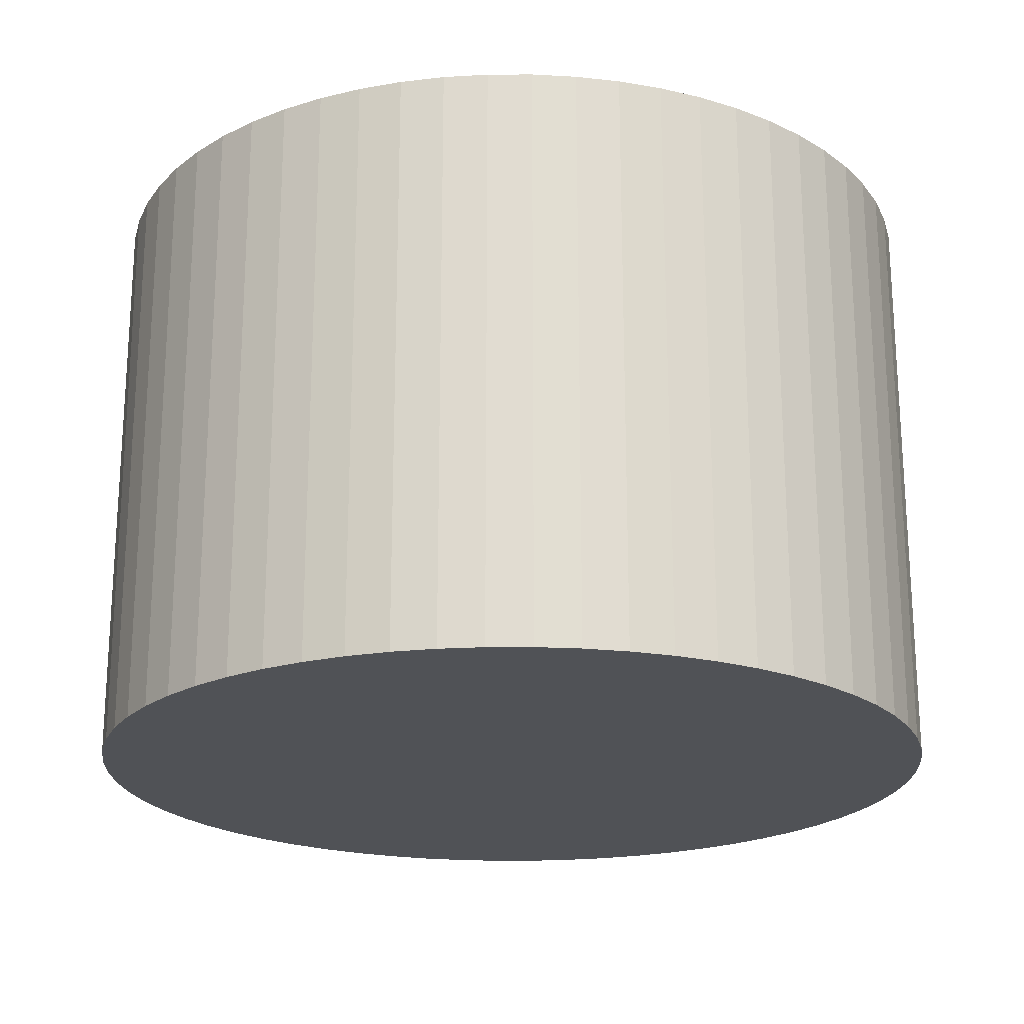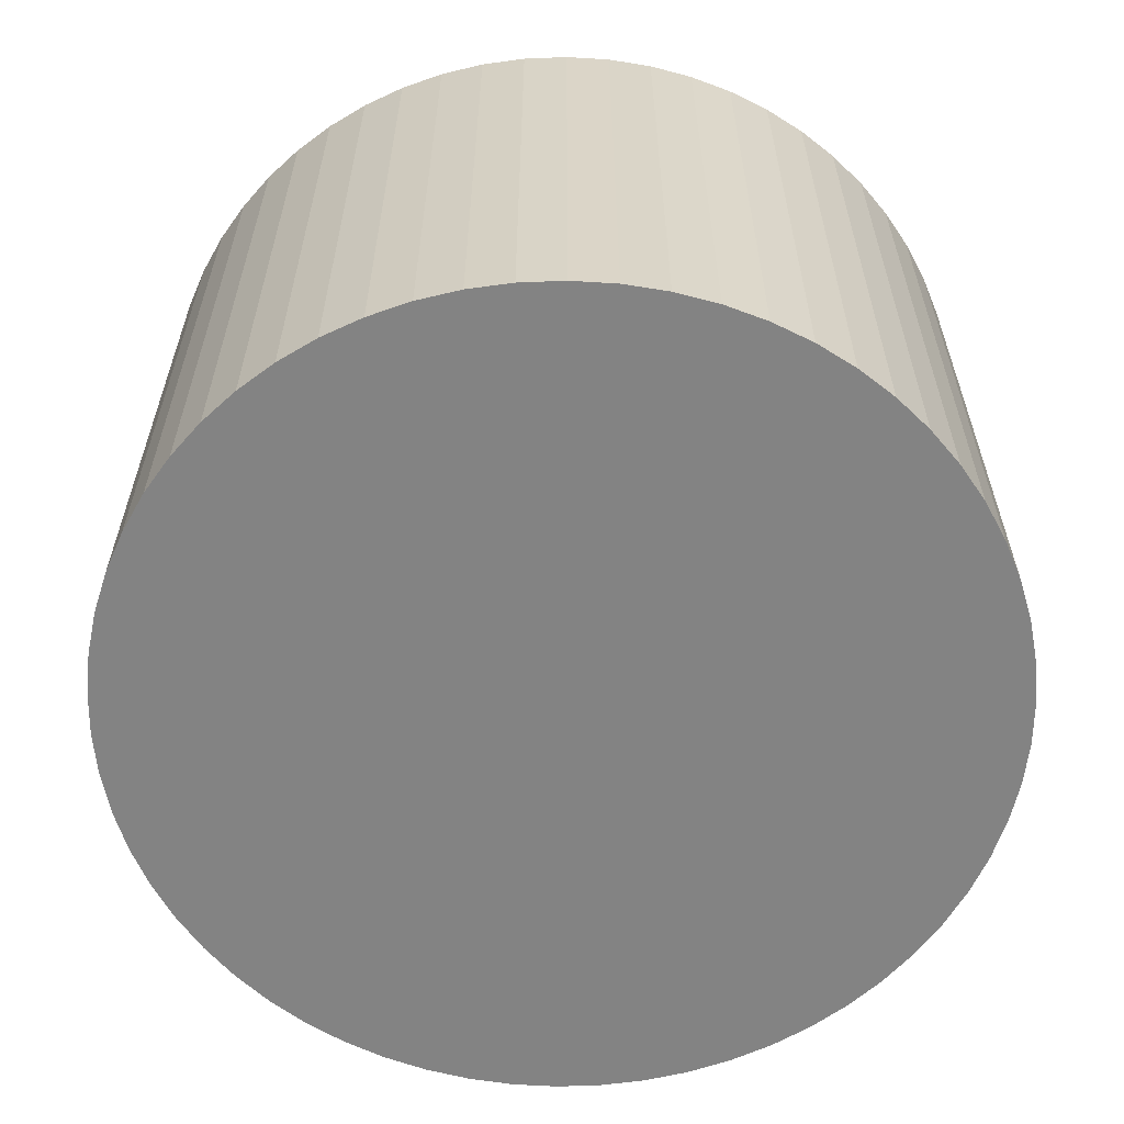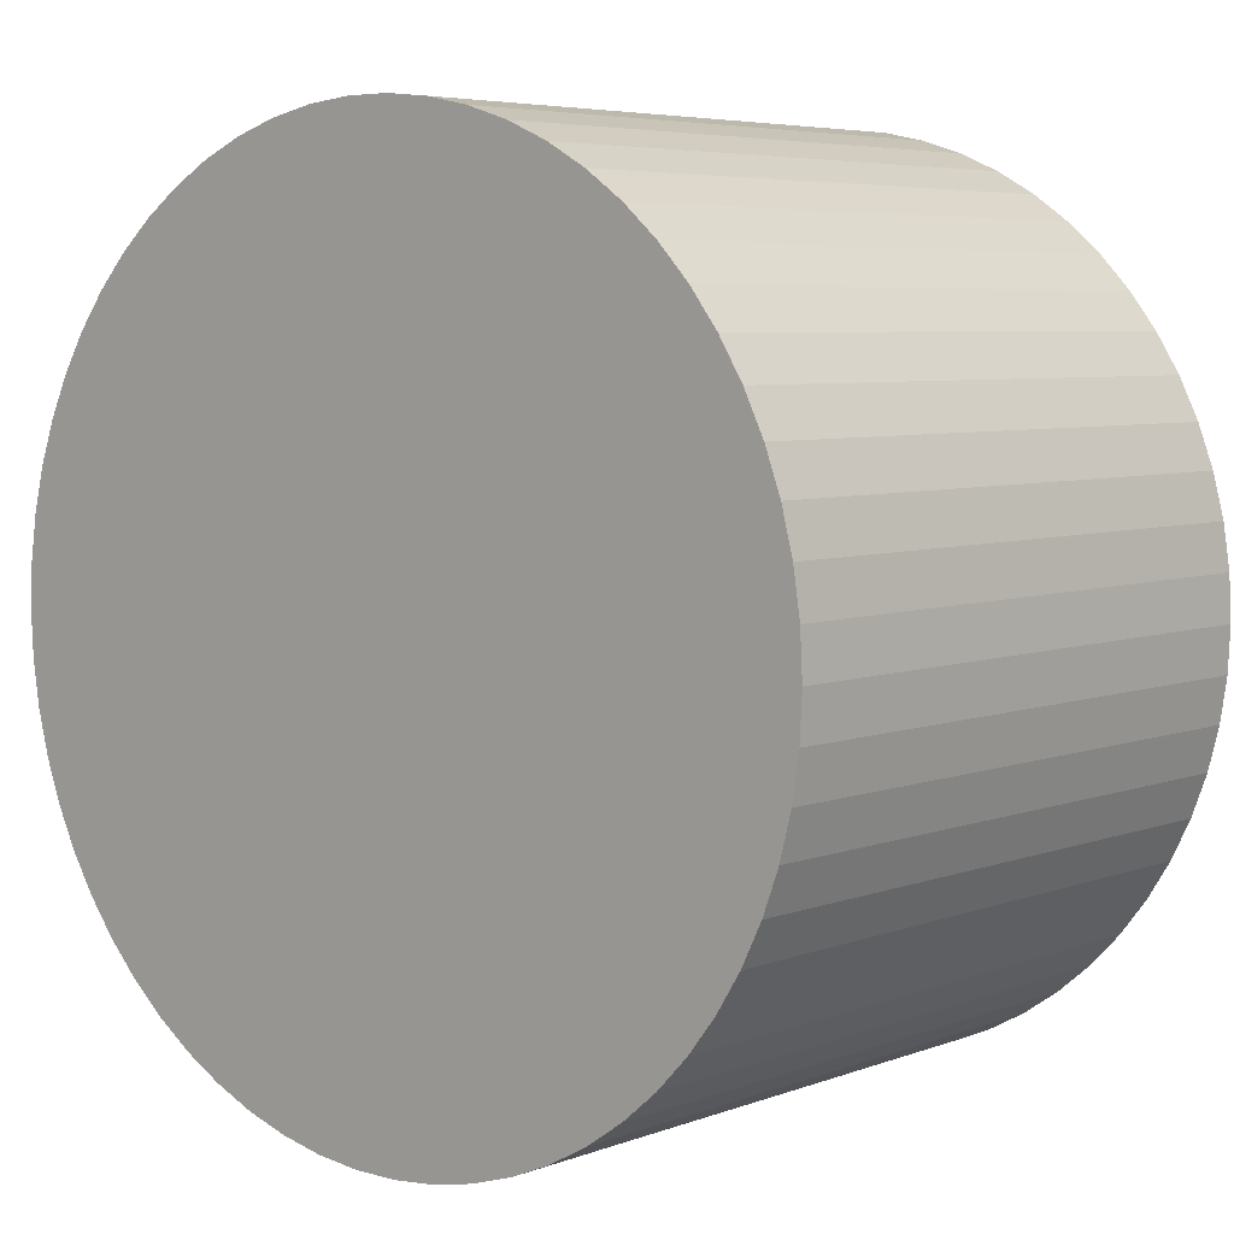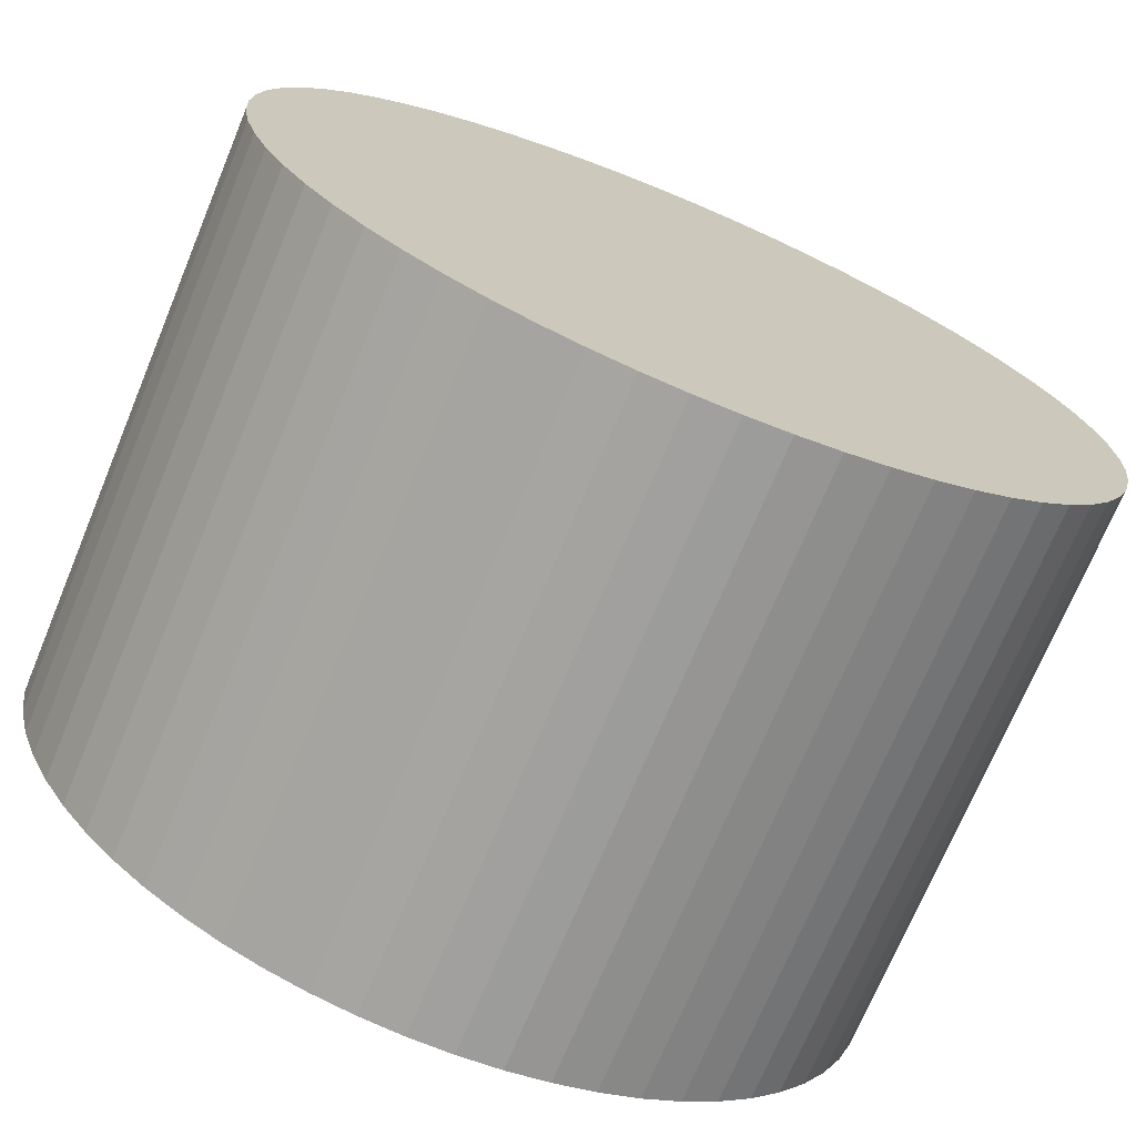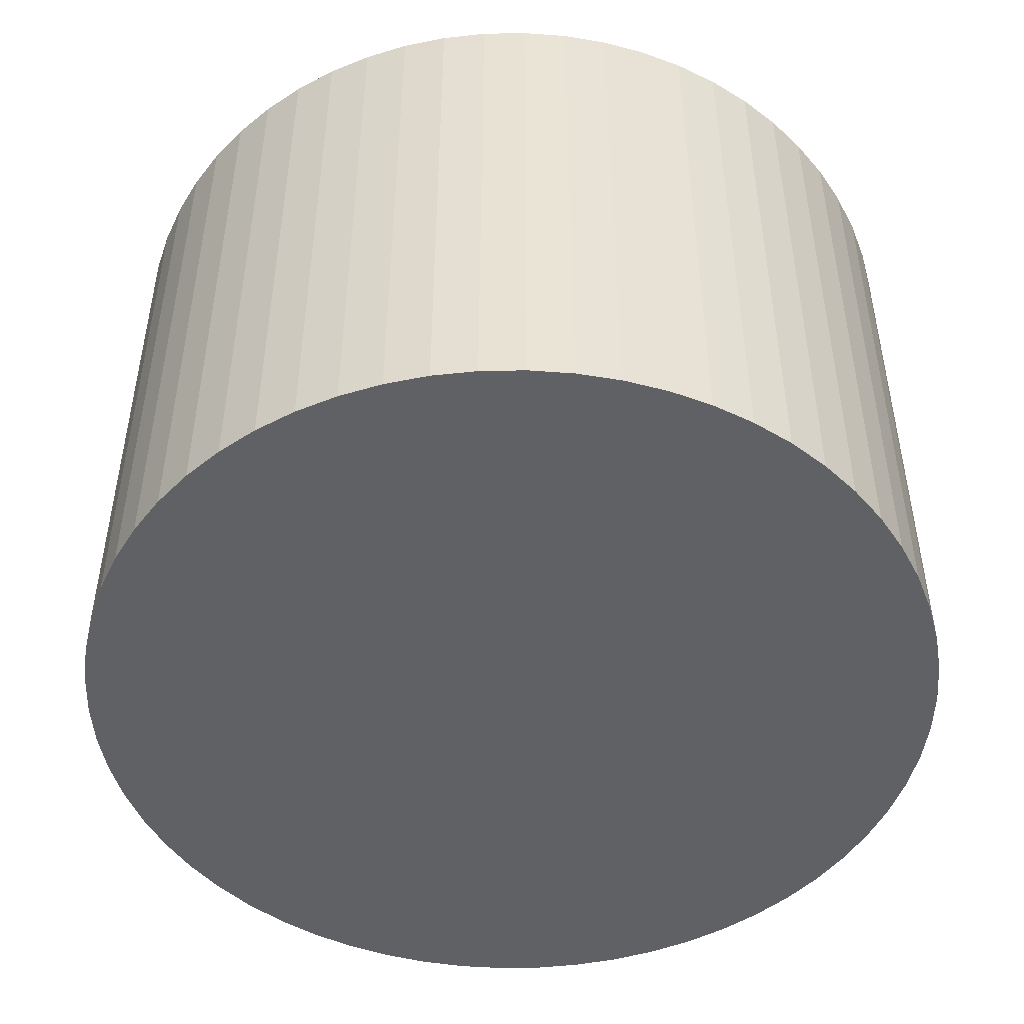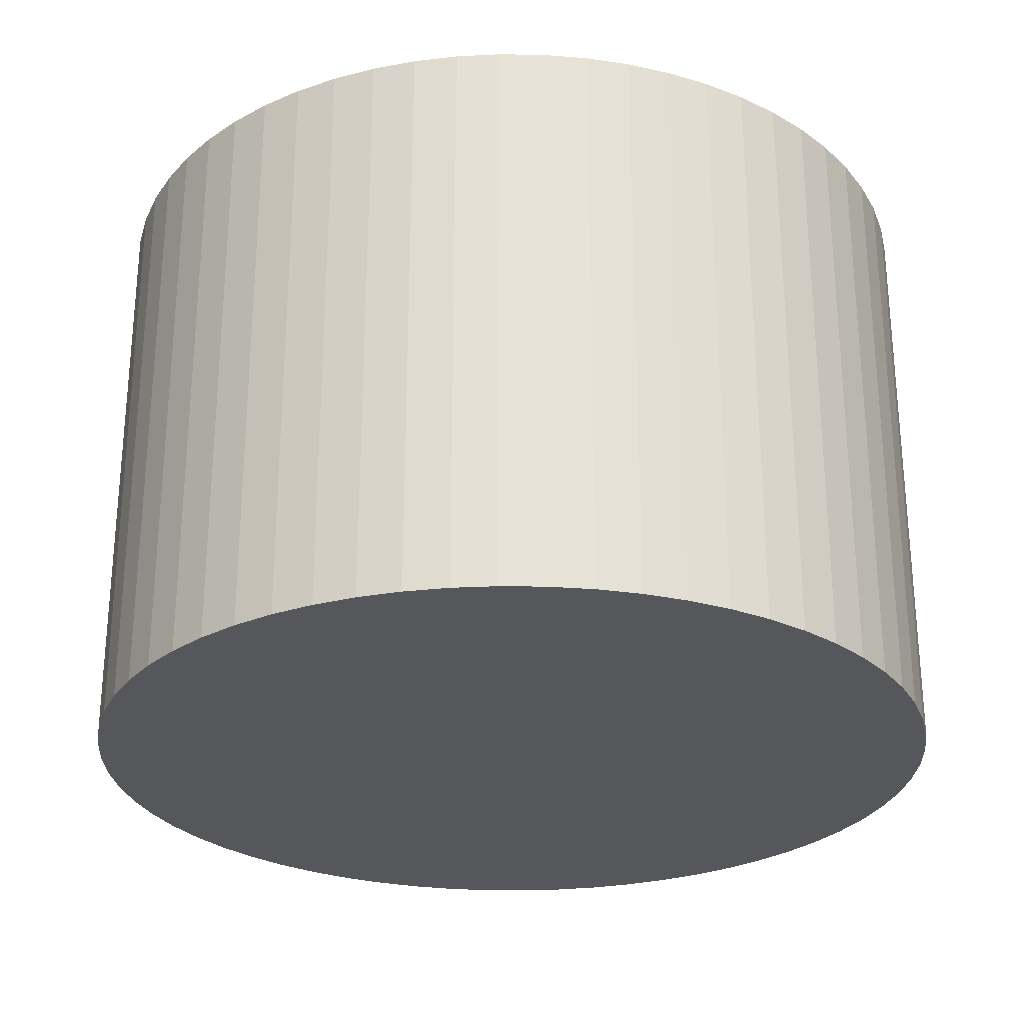
<metadata>
{"format":"obj","ext":"obj","renderer":"f3d","projection":"perspective","resolution":1024,"background":"white","views":[{"elev":-21.1,"azim":-75.2,"up":"+Y"},{"elev":-61.0,"azim":-142.9,"up":"+Y"},{"elev":5.5,"azim":41.2,"up":"+Z"},{"elev":-71.8,"azim":157.4,"up":"+Z"},{"elev":-48.5,"azim":-109.2,"up":"+Y"},{"elev":-27.2,"azim":-169.7,"up":"+Y"}]}
</metadata>
<code>
v  0.492 14.73 -3.215
v  1.35 14.73 -5.212
v  0.87 14.73 -4.235
v  0.22 14.73 -2.162
v  1.685 14.73 -5.749
v  1.925 14.73 -6.134
v  2.591 14.73 -6.994
v  0.056 14.73 -1.086
v  3.339 14.73 -7.782
v  0 14.73 9.02e-16
v  4.166 14.73 -8.492
v  0.056 14.73 1.086
v  5.059 14.73 -9.112
v  0.22 14.73 2.16
v  0.492 14.73 3.214
v  6.009 14.73 -9.641
v  7.008 14.73 -10.07
v  0.87 14.73 4.234
v  8.047 14.73 -10.39
v  1.35 14.73 5.21
v  9.113 14.73 -10.61
v  1.925 14.73 6.134
v  10.19 14.73 -10.72
v  2.591 14.73 6.994
v  11.28 14.73 -10.72
v  3.339 14.73 7.782
v  12.36 14.73 -10.61
v  4.166 14.73 8.49
v  13.43 14.73 -10.39
v  5.059 14.73 9.112
v  14.47 14.73 -10.07
v  6.009 14.73 9.641
v  15.47 14.73 -9.641
v  7.008 14.73 10.07
v  16.42 14.73 -9.112
v  8.045 14.73 10.39
v  17.31 14.73 -8.492
v  9.111 14.73 10.61
v  18.14 14.73 -7.782
v  10.19 14.73 10.72
v  18.88 14.73 -6.994
v  11.28 14.73 10.72
v  19.55 14.73 -6.134
v  12.36 14.73 10.61
v  19.79 14.73 -5.749
v  13.43 14.73 10.39
v  20.12 14.73 -5.212
v  20.61 14.73 -4.235
v  14.47 14.73 10.07
v  20.98 14.73 -3.215
v  15.47 14.73 9.641
v  21.25 14.73 -2.162
v  16.42 14.73 9.112
v  21.42 14.73 -1.086
v  17.31 14.73 8.492
v  21.48 14.73 9.02e-16
v  18.14 14.73 7.782
v  21.42 14.73 1.086
v  18.88 14.73 6.994
v  21.25 14.73 2.162
v  19.55 14.73 6.134
v  20.98 14.73 3.215
v  20.12 14.73 5.212
v  20.61 14.73 4.235
v  20.12 3.191e-16 -5.212
v  19.55 3.756e-16 -6.134
v  19.79 3.52e-16 -5.749
v  18.88 4.283e-16 -6.994
v  18.14 4.765e-16 -7.782
v  17.31 5.2e-16 -8.492
v  16.42 5.579e-16 -9.112
v  15.47 5.903e-16 -9.641
v  14.47 6.166e-16 -10.07
v  20.61 2.593e-16 -4.235
v  13.43 6.364e-16 -10.39
v  12.36 6.499e-16 -10.61
v  11.28 6.566e-16 -10.72
v  10.19 6.566e-16 -10.72
v  9.113 6.499e-16 -10.61
v  8.047 6.364e-16 -10.39
v  7.008 6.166e-16 -10.07
v  6.009 5.903e-16 -9.641
v  5.059 5.579e-16 -9.112
v  4.166 5.2e-16 -8.492
v  3.339 4.765e-16 -7.782
v  2.591 4.283e-16 -6.994
v  1.925 3.756e-16 -6.134
v  1.35 3.191e-16 -5.212
v  1.685 3.52e-16 -5.749
v  0.87 2.593e-16 -4.235
v  0.492 1.969e-16 -3.215
v  0.22 1.324e-16 -2.162
v  0.056 6.65e-17 -1.086
v  0 0 0
v  0.056 -6.65e-17 1.086
v  0.22 -1.323e-16 2.16
v  0.492 -1.968e-16 3.214
v  0.87 -2.593e-16 4.234
v  1.35 -3.19e-16 5.21
v  1.925 -3.756e-16 6.134
v  2.591 -4.283e-16 6.994
v  3.339 -4.765e-16 7.782
v  4.166 -5.199e-16 8.49
v  5.059 -5.579e-16 9.112
v  6.009 -5.903e-16 9.641
v  7.008 -6.166e-16 10.07
v  8.045 -6.364e-16 10.39
v  9.111 -6.499e-16 10.61
v  10.19 -6.566e-16 10.72
v  11.28 -6.566e-16 10.72
v  12.36 -6.499e-16 10.61
v  13.43 -6.364e-16 10.39
v  14.47 -6.166e-16 10.07
v  15.47 -5.903e-16 9.641
v  16.42 -5.579e-16 9.112
v  17.31 -5.2e-16 8.492
v  18.14 -4.765e-16 7.782
v  18.88 -4.283e-16 6.994
v  19.55 -3.756e-16 6.134
v  20.12 -3.191e-16 5.212
v  20.61 -2.593e-16 4.235
v  20.98 -1.969e-16 3.215
v  21.25 -1.324e-16 2.162
v  21.42 -6.65e-17 1.086
v  21.48 0 0
v  21.42 6.65e-17 -1.086
v  21.25 1.324e-16 -2.162
v  20.98 1.969e-16 -3.215
g defaultobject
f 1 2 3
f 2 1 4
f 2 4 5
f 5 4 6
f 6 4 7
f 7 4 8
f 7 8 9
f 9 8 10
f 9 10 11
f 11 10 12
f 11 12 13
f 13 12 14
f 13 14 15
f 13 15 16
f 16 15 17
f 17 15 18
f 17 18 19
f 19 18 20
f 19 20 21
f 21 20 22
f 21 22 23
f 23 22 24
f 23 24 25
f 25 24 26
f 25 26 27
f 27 26 28
f 27 28 29
f 29 28 30
f 29 30 31
f 31 30 32
f 31 32 33
f 33 32 34
f 33 34 35
f 35 34 36
f 35 36 37
f 37 36 38
f 37 38 39
f 39 38 40
f 39 40 41
f 41 40 42
f 41 42 43
f 43 42 44
f 43 44 45
f 45 44 46
f 45 46 47
f 47 46 48
f 48 46 49
f 48 49 50
f 50 49 51
f 50 51 52
f 52 51 53
f 52 53 54
f 54 53 55
f 54 55 56
f 56 55 57
f 56 57 58
f 58 57 59
f 58 59 60
f 60 59 61
f 60 61 62
f 62 61 63
f 62 63 64
f 65 45 47
f 45 65 43
f 43 65 66
f 66 65 67
f 66 41 43
f 41 66 68
f 68 39 41
f 39 68 69
f 69 37 39
f 37 69 70
f 70 35 37
f 35 70 71
f 71 33 35
f 33 71 72
f 72 31 33
f 31 72 73
f 74 47 48
f 47 74 65
f 73 29 31
f 29 73 75
f 75 27 29
f 27 75 76
f 76 25 27
f 25 76 77
f 77 23 25
f 23 77 78
f 78 21 23
f 21 78 79
f 79 19 21
f 19 79 80
f 80 17 19
f 17 80 81
f 81 16 17
f 16 81 82
f 82 13 16
f 13 82 83
f 83 11 13
f 11 83 84
f 84 9 11
f 9 84 85
f 85 7 9
f 7 85 86
f 86 6 7
f 6 86 87
f 87 5 6
f 5 87 2
f 2 87 88
f 88 87 89
f 88 3 2
f 3 88 90
f 90 1 3
f 1 90 91
f 91 4 1
f 4 91 92
f 92 8 4
f 8 92 93
f 93 10 8
f 10 93 94
f 94 12 10
f 12 94 95
f 95 14 12
f 14 95 96
f 96 15 14
f 15 96 97
f 97 18 15
f 18 97 98
f 98 20 18
f 20 98 99
f 99 22 20
f 22 99 100
f 100 24 22
f 24 100 101
f 101 26 24
f 26 101 102
f 102 28 26
f 28 102 103
f 103 30 28
f 30 103 104
f 104 32 30
f 32 104 105
f 105 34 32
f 34 105 106
f 106 36 34
f 36 106 107
f 107 38 36
f 38 107 108
f 108 40 38
f 40 108 109
f 109 42 40
f 42 109 110
f 110 44 42
f 44 110 111
f 111 46 44
f 46 111 112
f 112 49 46
f 49 112 113
f 113 51 49
f 51 113 114
f 114 53 51
f 53 114 115
f 115 55 53
f 55 115 116
f 116 57 55
f 57 116 117
f 117 59 57
f 59 117 118
f 118 61 59
f 61 118 119
f 119 63 61
f 63 119 120
f 120 64 63
f 64 120 121
f 121 62 64
f 62 121 122
f 122 60 62
f 60 122 123
f 123 58 60
f 58 123 124
f 124 56 58
f 56 124 125
f 125 54 56
f 54 125 126
f 126 52 54
f 52 126 127
f 127 50 52
f 50 127 128
f 128 48 50
f 48 128 74
f 127 74 128
f 74 127 65
f 65 127 126
f 65 126 67
f 67 126 125
f 67 125 66
f 66 125 124
f 66 124 68
f 68 124 123
f 68 123 69
f 69 123 70
f 70 123 122
f 70 122 121
f 70 121 71
f 71 121 120
f 71 120 72
f 72 120 73
f 73 120 119
f 73 119 118
f 73 118 75
f 75 118 117
f 75 117 76
f 76 117 116
f 76 116 77
f 77 116 78
f 78 116 115
f 78 115 114
f 78 114 79
f 79 114 80
f 80 114 113
f 80 113 112
f 80 112 81
f 81 112 111
f 81 111 82
f 82 111 110
f 82 110 83
f 83 110 109
f 83 109 84
f 84 109 108
f 84 108 85
f 85 108 107
f 85 107 86
f 86 107 87
f 87 107 106
f 87 106 105
f 87 105 89
f 89 105 88
f 88 105 90
f 90 105 104
f 90 104 103
f 90 103 91
f 91 103 102
f 91 102 92
f 92 102 93
f 93 102 101
f 93 101 100
f 93 100 94
f 94 100 99
f 94 99 95
f 95 99 98
f 95 98 96
f 96 98 97

</code>
